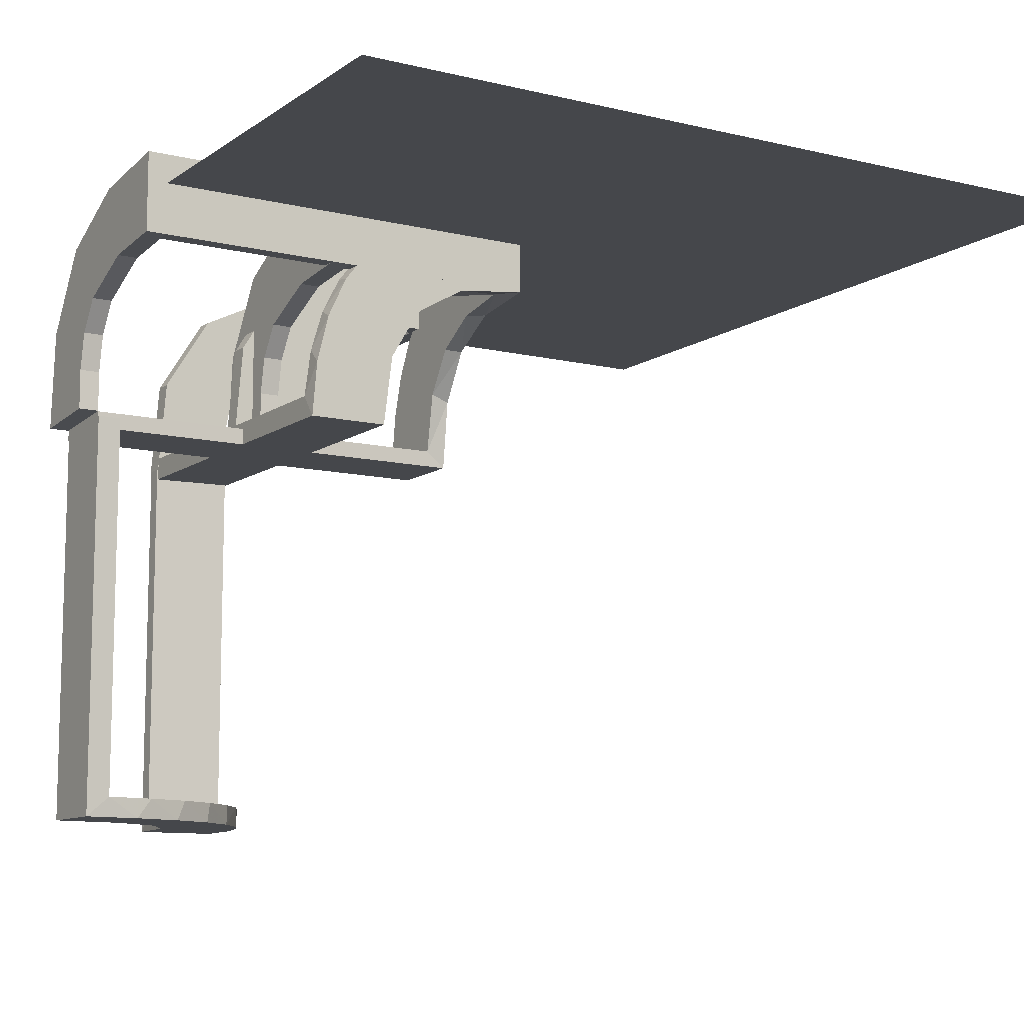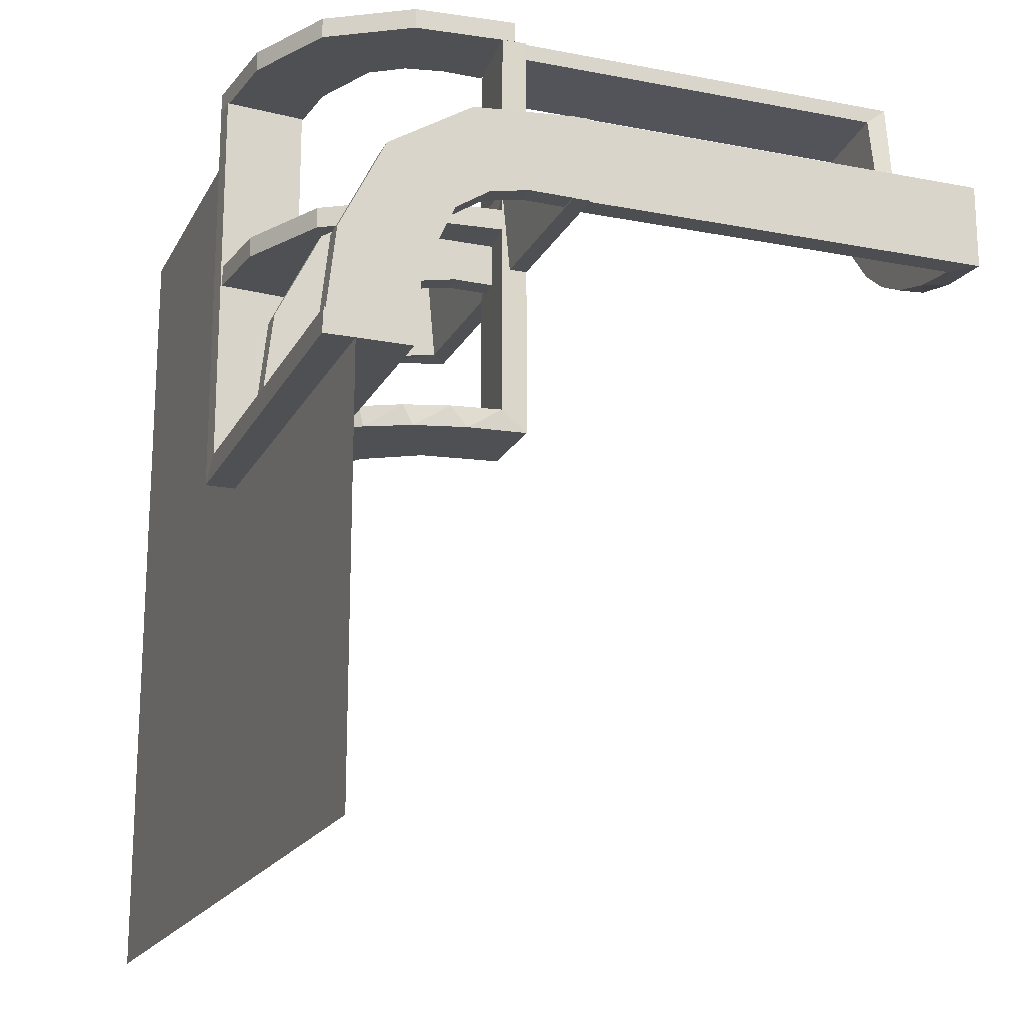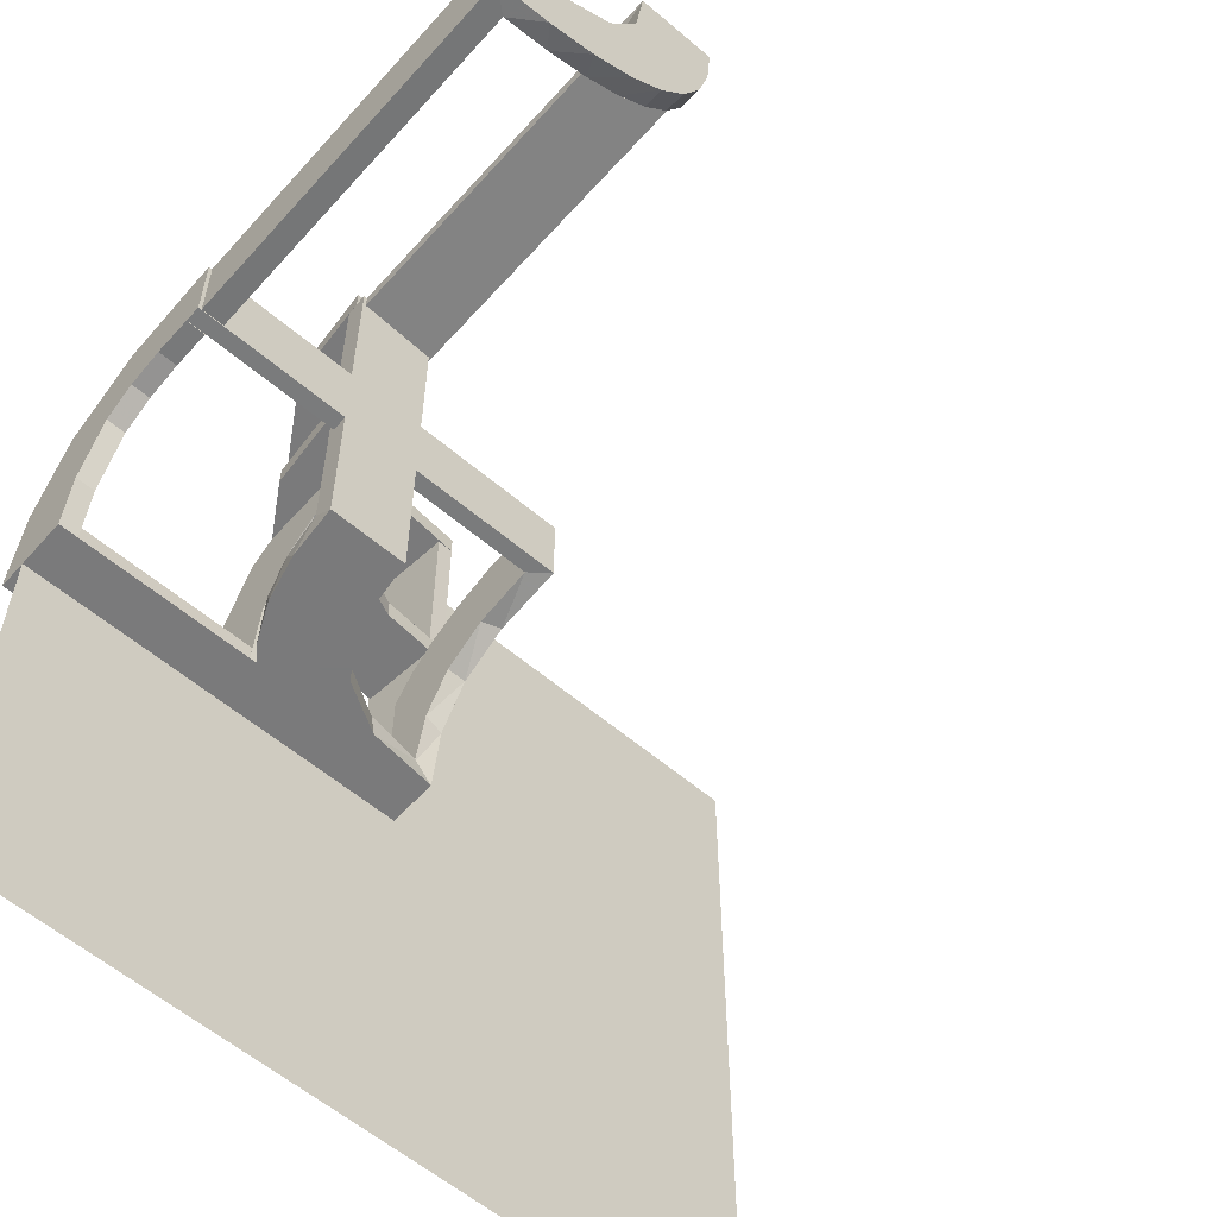
<metadata>
{"format":"obj","ext":"obj","renderer":"f3d","projection":"perspective","resolution":1024,"background":"white","views":[{"elev":-10.4,"azim":-121.4,"up":"+Z"},{"elev":-18.9,"azim":69.7,"up":"+Y"},{"elev":-58.1,"azim":138.6,"up":"+Y"}]}
</metadata>
<code>
v 0 0 0.1861
v 0 0 0.25
v 0 0 0.2861
v 0 0.2796 0.1157
v 0 0.525 0.1861
v 0 0.525 0.2361
v 0 0.525 0.2861
v 0 0.1296 0.2657
v 0 0.25 0.2611
v 0 0.25 0.1861
v 0 0.25 0.2361
v 0 0.25 0.2861
v 0 0.25 0.2111
v 0 0.06937 0.2805
v 0 0.375 0.2611
v 0 0.375 0.2361
v 0 0.375 0.2111
v 0 0.1521 0.1383
v 0 0.1891 0.07522
v 0 -0.5 0.25
v 0 0.5 0.1861
v 0 0.5 0.25
v 0 0.5 0.2361
v 0 0.5 0.2861
v 0 0.2558 0.1669
v 0 0.3 -0.01389
v 0 0.1808 0.2419
v 0 0.2944 0.05548
v 0 0.275 0.1861
v 0 0.275 0.2361
v 0 0.275 0.2861
v 0 0.2 -0.01389
v 0 0.2229 0.209
v 0 0.08911 0.1752
v 0.02499 0.5 0.2354
v 0.02499 0.3812 0.2354
v 0.02499 0.2625 0.2354
v 0.271 0.4781 -0.1188
v 0.271 0.4781 -0.2375
v 0.3065 0.4117 -0.5
v 0.2246 0.3812 0.008806
v 0.2246 0.2625 0.008806
v 0.475 0 0.1861
v 0.475 0 0.2361
v 0.475 0 0.2861
v 0.475 0.1233 0.2726
v 0.475 0.08746 0.1782
v 0.475 0.1917 0.1033
v 0.475 0.2008 0.05719
v 0.475 0.2899 0.1224
v 0.475 0.3 0
v 0.475 0.2501 0.003625
v 0.475 0.2295 0.22
v 0.475 0.2003 0.007251
v 0.475 0.1664 0.1422
v 0.2944 0 0.05548
v 0.4263 0.2064 -0.5
v 0.2456 0.5008 0
v 0.2456 0.5008 -0.25
v 0.2456 0.5008 -0.125
v 0.1956 0.5008 0
v 0.1956 0.5008 -0.5
v 0.1956 0.5008 -0.25
v 0.2463 0.4758 0
v 0.2463 0.4758 -0.1188
v 0.2463 0.4758 -0.2375
v 0.4729 0.2762 -0.1188
v 0.4729 0.2762 -0.2375
v 0.2295 0.525 0.22
v 0.2295 0.25 0.22
v 0.2295 0.5 0.22
v 0.2295 0.275 0.22
v 0.2003 0.525 0.007251
v 0.2003 0.25 0.007251
v 0.2003 0.5 0.007251
v 0.2003 0.275 0.007251
v 0.02041 0.5 0.186
v 0.02041 0.3417 0.186
v 0.02041 0.1833 0.186
v 0.02041 0.025 0.186
v 0.2958 0.4804 0
v 0.2958 0.4804 -0.1583
v 0.2958 0.4804 -0.3167
v 0.2958 0.4804 -0.475
v 0.0227 0.3812 0.2107
v 0.0227 0.2625 0.2107
v 0.2796 0 0.1157
v 0.2493 0.5 0.0111
v 0.2493 0.3812 0.0111
v 0.2493 0.2625 0.0111
v 0.4684 0.2267 -0.1188
v 0.4684 0.2267 -0.2375
v 0.3 0 -0.01389
v 0.3 0.525 0
v 0.3 0.25 0
v 0.3 0.5 0
v 0.3 0.5 -0.01389
v 0.3 0.275 0
v 0.3435 0.3486 -0.475
v 0.3435 0.3486 -0.5
v 0.1833 0.1999 0.006515
v 0.1833 0.02041 0.186
v 0.3101 0.2479 -0.475
v 0.25 0 0.2611
v 0.25 0 0.1861
v 0.25 0 0.2361
v 0.25 0 0.2861
v 0.25 0 0.2111
v 0.25 0.1233 0.2726
v 0.25 0.08746 0.1782
v 0.25 0.25 -0.01389
v 0.25 0.1917 0.1033
v 0.25 0.2008 0.05719
v 0.25 0.375 -0.01389
v 0.25 0.5 -0.01389
v 0.25 0.2899 0.1224
v 0.25 0.3 0
v 0.25 0.225 -0.01389
v 0.25 0.2501 0.003625
v 0.25 0.2295 0.22
v 0.25 0.2003 0.007251
v 0.25 0.1664 0.1422
v 0.25 0.275 -0.01389
v 0.25 0.2 -0.01389
v 0.06937 0 0.2805
v 0.2706 0.5008 -0.25
v 0.2706 0.5008 -0.125
v 0.1891 0 0.07522
v 0.4707 0.2514 0
v 0.4707 0.2514 -0.1188
v 0.4707 0.2514 -0.2375
v 0.4956 0.2008 0
v 0.4956 0.2008 -0.5
v 0.4956 0.2508 0
v 0.4956 0.2508 -0.25
v 0.4956 0.2508 -0.125
v 0.4956 0.3008 0
v 0.4956 0.3008 -0.5
v 0.4956 0.3008 -0.25
v 0.4956 0.2258 -0.25
v 0.4956 0.2258 -0.125
v 0.4956 0.2758 -0.25
v 0.4956 0.2758 -0.125
v 0.2 0 -0.01389
v 0.2 0.25 -0.01389
v 0.2 0.5 -0.01389
v 0.2398 0.32 -0.5
v 0.2988 0.5 0.01568
v 0.2988 0.025 0.01568
v 0.2988 0.2625 0.01568
v 0.2202 0.3599 -0.475
v 0.2008 0.525 0.05719
v 0.2008 0.25 0.05719
v 0.2008 0.5 0.05719
v 0.2008 0.275 0.05719
v 0.2625 0.02499 0.2354
v 0.2625 0.2246 0.008806
v 0.2625 0.2988 0.01568
v 0.2625 0.02957 0.2849
v 0.2625 0.2493 0.0111
v 0.2625 0.0227 0.2107
v 0.2625 0.02728 0.2602
v 0.2625 0.2741 0.01339
v 0.08911 0 0.1752
v 0.375 0 0.2611
v 0.375 0 0.2361
v 0.375 0 0.2111
v 0.375 0.25 -0.01389
v 0.375 0.225 -0.01389
v 0.375 0.275 -0.01389
v 0.08746 0.525 0.1782
v 0.08746 0.25 0.1782
v 0.08746 0.5 0.1782
v 0.08746 0.275 0.1782
v 0.4661 0.202 0
v 0.4661 0.202 -0.475
v 0.4661 0.202 -0.2375
v 0.2528 0.025 0.1716
v 0.2741 0.3812 0.01339
v 0.2741 0.2625 0.01339
v 0.366 0.2211 -0.5
v 0.08889 0.025 0.2769
v 0.025 0.1865 0.08288
v 0.025 0.2988 0.01568
v 0.025 0.2528 0.1716
v 0.025 0.08889 0.2769
v 0.025 0.02957 0.2849
v 0.025 0.1521 0.1383
v 0.025 0.1999 0.006515
v 0.025 0.1409 0.2616
v 0.025 0.2755 0.127
v 0.025 0.1855 0.2389
v 0.025 0.2908 0.075
v 0.025 0.09678 0.1726
v 0.025 0.02041 0.186
v 0.025 0.2229 0.209
v 0.1409 0.025 0.2616
v -0.5 0 0.25
v -0.5 -0.5 0.25
v -0.5 0.5 0.25
v 0.5 0 0.1861
v 0.5 0 0.25
v 0.5 0 0.2361
v 0.5 0 0.2861
v 0.5 0.02499 0.2354
v 0.5 0.1233 0.2726
v 0.5 0.2988 0.01568
v 0.5 0.08746 0.1782
v 0.5 0.25 -0.01389
v 0.5 0.02957 0.2849
v 0.5 0.1917 0.1033
v 0.5 0.2008 0.05719
v 0.5 0.2493 0.0111
v 0.5 0.1999 0.006515
v 0.5 -0.5 0.25
v 0.5 0.2899 0.1224
v 0.5 0.3 0
v 0.5 0.3 -0.01389
v 0.5 0.2501 0.003625
v 0.5 0.2295 0.22
v 0.5 0.2003 0.007251
v 0.5 0.1664 0.1422
v 0.5 0.2 -0.01389
v 0.5 0.02041 0.186
v 0.2908 0.025 0.075
v 0.3989 0.3143 -0.475
v 0.3091 0.404 -0.475
v 0.1808 0 0.2419
v 0.2206 0.5008 -0.25
v 0.2206 0.5008 -0.125
v 0.2229 0 0.209
v 0.2229 0.025 0.209
v 0.4068 0.21 -0.475
v 0.2428 0.3153 -0.475
v 0.1664 0.525 0.1422
v 0.1664 0.25 0.1422
v 0.1664 0.5 0.1422
v 0.1664 0.275 0.1422
v 0.4065 0.3117 -0.5
v 0.2501 0.525 0.003625
v 0.2501 0.25 0.003625
v 0.2501 0.5 0.003625
v 0.2501 0.275 0.003625
v 0.2899 0.525 0.1224
v 0.2899 0.25 0.1224
v 0.2899 0.5 0.1224
v 0.2899 0.275 0.1224
v 0.1917 0.525 0.1033
v 0.1917 0.25 0.1033
v 0.1917 0.5 0.1033
v 0.1917 0.275 0.1033
v 0.2728 0.2779 -0.475
v 0.2728 0.2779 -0.5
v 0.2755 0.025 0.127
v 0.1969 0.4712 0
v 0.1969 0.4712 -0.475
v 0.1969 0.4712 -0.2375
v 0.2558 0 0.1669
v 0.2956 0.5008 0
v 0.2956 0.5008 -0.5
v 0.275 0.25 -0.01389
v 0.275 0.375 -0.01389
v 0.3148 0.245 -0.5
v 0.1865 0.025 0.08288
v 0.3417 0.1999 0.006515
v 0.3417 0.02041 0.186
v 0.09678 0.025 0.1726
v 0.2048 0.4119 -0.475
v 0.225 0 0.1861
v 0.225 0 0.2361
v 0.225 0 0.2861
v 0.225 0.1233 0.2726
v 0.225 0.08746 0.1782
v 0.225 0.25 -0.01389
v 0.225 0.1917 0.1033
v 0.225 0.2008 0.05719
v 0.225 0.375 -0.01389
v 0.225 0.2899 0.1224
v 0.225 0.3 0
v 0.225 0.2501 0.003625
v 0.225 0.2295 0.22
v 0.225 0.2003 0.007251
v 0.225 0.1664 0.1422
v 0.1855 0.025 0.2389
v 0.1521 0 0.1383
v 0.1521 0.025 0.1383
v 0.3548 0.2253 -0.475
v 0.02728 0.3812 0.2602
v 0.02728 0.2625 0.2602
v 0.216 0.3711 -0.5
v 0.1999 0.5 0.006515
v 0.1999 0.3417 0.006515
v 0.1999 0.1833 0.006515
v 0.1999 0.025 0.006515
v 0.1296 0 0.2657
v 0.1233 0.525 0.2726
v 0.1233 0.25 0.2726
v 0.1233 0.5 0.2726
v 0.1233 0.275 0.2726
v 0.2216 0.4735 -0.1188
v 0.2216 0.4735 -0.2375
v 0.02957 0.5 0.2849
v 0.02957 0.025 0.2849
v 0.02957 0.2625 0.2849
v 0.4752 0.3009 0
v 0.4752 0.3009 -0.1583
v 0.4752 0.3009 -0.3167
v 0.4752 0.3009 -0.475
v 0.3813 0.02499 0.2354
v 0.3813 0.2246 0.008806
v 0.3813 0.2493 0.0111
v 0.3813 0.0227 0.2107
v 0.3813 0.02728 0.2602
v 0.3813 0.2741 0.01339
v 0.2013 0.4314 -0.5
f 20 199 198
f 20 198 2
f 23 24 298
f 173 23 298
f 23 173 21
f 298 237 173
f 237 298 71
f 250 237 246
f 71 246 237
f 154 250 246
f 242 75 154
f 246 242 154
f 242 246 96
f 246 244 94
f 244 246 71
f 24 7 296
f 298 296 69
f 73 75 242
f 96 94 240
f 250 248 235
f 248 250 154
f 75 73 152
f 5 21 173
f 237 235 171
f 6 7 24
f 23 21 5
f 6 296 7
f 171 296 6
f 6 5 171
f 296 171 235
f 235 69 296
f 248 244 235
f 69 235 244
f 152 244 248
f 240 152 73
f 244 152 240
f 240 94 244
f 246 94 96
f 244 71 69
f 24 296 298
f 298 69 71
f 73 242 240
f 96 240 242
f 250 235 237
f 248 154 152
f 75 152 154
f 5 173 171
f 237 171 173
f 6 24 23
f 23 5 6
f 11 12 297
f 172 11 297
f 11 172 10
f 297 236 172
f 236 297 70
f 249 236 245
f 70 245 236
f 153 249 245
f 241 74 153
f 245 241 153
f 241 245 95
f 245 247 98
f 247 245 70
f 12 31 299
f 297 299 72
f 76 74 241
f 95 98 243
f 249 251 238
f 251 249 153
f 74 76 155
f 29 10 172
f 236 238 174
f 30 31 12
f 11 10 29
f 30 299 31
f 174 299 30
f 30 29 174
f 299 174 238
f 238 72 299
f 251 247 238
f 72 238 247
f 155 247 251
f 243 155 76
f 247 155 243
f 243 98 247
f 245 98 95
f 247 70 72
f 12 299 297
f 297 72 70
f 76 241 243
f 95 243 241
f 249 238 236
f 251 153 155
f 74 155 153
f 29 172 174
f 236 174 172
f 30 12 11
f 11 29 30
f 79 1 80
f 1 164 80
f 286 267 285
f 78 21 79
f 1 79 21
f 21 78 77
f 285 128 264
f 128 144 294
f 293 294 144
f 146 291 292
f 292 145 146
f 293 145 292
f 3 303 125
f 12 304 303
f 197 295 182
f 295 197 228
f 24 302 304
f 228 284 231
f 178 258 231
f 258 178 254
f 87 254 225
f 56 225 149
f 150 93 149
f 150 148 97
f 150 97 93
f 1 125 164
f 164 295 228
f 1 3 125
f 228 231 285
f 258 285 231
f 128 285 258
f 128 56 144
f 128 258 87
f 56 128 87
f 262 114 111
f 114 277 274
f 274 145 144
f 277 145 274
f 111 274 144
f 261 111 93
f 144 93 111
f 97 261 93
f 115 277 114
f 145 277 146
f 146 277 115
f 97 115 262
f 114 262 115
f 261 97 262
f 9 11 16
f 11 13 17
f 23 17 21
f 13 21 17
f 16 17 23
f 24 15 23
f 16 23 15
f 12 9 15
f 11 1 13
f 21 13 1
f 3 1 11
f 12 3 9
f 11 9 3
f 180 90 89
f 90 42 41
f 41 292 291
f 88 41 291
f 179 88 148
f 88 179 89
f 89 41 88
f 150 179 148
f 292 41 42
f 294 293 42
f 292 42 293
f 90 294 42
f 149 90 180
f 180 150 149
f 149 294 90
f 179 150 180
f 225 294 149
f 294 225 264
f 178 232 286
f 178 264 254
f 286 264 178
f 286 284 267
f 267 197 182
f 80 182 303
f 232 284 286
f 288 36 37
f 36 85 86
f 86 79 80
f 79 86 78
f 37 86 80
f 289 303 304
f 303 289 37
f 37 80 303
f 288 289 304
f 85 77 78
f 35 77 85
f 35 36 288
f 288 302 35
f 35 85 36
f 304 302 288
f 77 23 21
f 35 24 23
f 24 35 302
f 23 77 35
f 115 88 291
f 146 115 291
f 88 97 148
f 115 97 88
f 164 267 80
f 267 164 285
f 285 264 286
f 128 294 264
f 293 144 145
f 303 182 125
f 12 303 3
f 295 125 182
f 197 284 228
f 24 304 12
f 284 232 231
f 178 231 232
f 258 254 87
f 87 225 56
f 56 149 93
f 125 295 164
f 164 228 285
f 56 93 144
f 262 111 261
f 114 274 111
f 9 16 15
f 11 17 16
f 12 15 24
f 180 89 179
f 90 41 89
f 225 254 264
f 284 197 267
f 267 182 80
f 288 37 289
f 36 86 37
f 86 85 78
f 22 200 198
f 22 198 2
f 203 204 206
f 208 203 206
f 203 208 201
f 206 222 208
f 222 206 220
f 211 222 216
f 220 216 222
f 212 211 216
f 219 221 212
f 216 219 212
f 219 216 217
f 216 50 51
f 50 216 220
f 204 45 46
f 206 46 53
f 54 221 219
f 217 51 52
f 211 48 55
f 48 211 212
f 221 54 49
f 43 201 208
f 222 55 47
f 44 45 204
f 203 201 43
f 44 46 45
f 47 46 44
f 44 43 47
f 46 47 55
f 55 53 46
f 48 50 55
f 53 55 50
f 49 50 48
f 52 49 54
f 50 49 52
f 52 51 50
f 216 51 217
f 50 220 53
f 204 46 206
f 206 53 220
f 54 219 52
f 217 52 219
f 211 55 222
f 48 212 49
f 221 49 212
f 43 208 47
f 222 47 208
f 44 204 203
f 203 43 44
f 106 107 109
f 110 106 109
f 106 110 105
f 109 122 110
f 122 109 120
f 112 122 116
f 120 116 122
f 113 112 116
f 119 121 113
f 116 119 113
f 119 116 117
f 116 278 279
f 278 116 120
f 107 271 272
f 109 272 281
f 282 121 119
f 117 279 280
f 112 275 283
f 275 112 113
f 121 282 276
f 269 105 110
f 122 283 273
f 270 271 107
f 106 105 269
f 270 272 271
f 273 272 270
f 270 269 273
f 272 273 283
f 283 281 272
f 275 278 283
f 281 283 278
f 276 278 275
f 280 276 282
f 278 276 280
f 280 279 278
f 116 279 117
f 278 120 281
f 107 272 109
f 109 281 120
f 282 119 280
f 117 280 119
f 112 283 122
f 275 113 276
f 121 276 113
f 269 110 273
f 122 273 110
f 270 107 106
f 106 269 270
f 102 195 1
f 1 195 34
f 188 18 194
f 266 102 201
f 1 201 102
f 201 224 266
f 18 188 183
f 19 183 189
f 101 32 189
f 223 265 214
f 265 223 124
f 32 101 124
f 101 265 124
f 3 14 187
f 107 3 187
f 190 186 8
f 8 27 190
f 204 107 159
f 27 33 192
f 185 196 33
f 25 4 191
f 4 28 193
f 28 26 184
f 158 184 26
f 158 218 207
f 158 26 218
f 14 1 34
f 27 34 18
f 1 14 3
f 34 27 8
f 8 14 34
f 27 18 33
f 25 33 18
f 18 19 25
f 19 32 28
f 28 4 19
f 170 123 111
f 168 111 118
f 118 32 124
f 169 118 124
f 111 32 118
f 123 26 111
f 32 111 26
f 218 26 123
f 209 168 169
f 124 223 169
f 223 209 169
f 218 170 209
f 168 209 170
f 123 170 218
f 104 165 166
f 106 166 167
f 203 201 167
f 108 167 201
f 166 203 167
f 204 203 165
f 166 165 203
f 107 204 165
f 106 108 1
f 201 1 108
f 3 106 1
f 107 104 3
f 106 3 104
f 163 314 311
f 160 311 310
f 310 214 265
f 213 214 310
f 314 207 213
f 213 311 314
f 311 213 310
f 158 207 314
f 265 157 310
f 189 157 101
f 265 101 157
f 160 157 189
f 158 314 163
f 158 163 184
f 160 184 163
f 184 160 189
f 193 184 189
f 189 183 193
f 185 188 196
f 185 191 183
f 188 185 183
f 188 194 192
f 186 194 195
f 195 187 186
f 186 190 194
f 196 188 192
f 313 162 156
f 309 156 161
f 161 195 102
f 102 266 161
f 156 195 161
f 162 159 187
f 187 156 162
f 156 187 195
f 313 159 162
f 312 266 224
f 205 312 224
f 205 313 309
f 313 205 210
f 205 309 312
f 159 313 210
f 224 201 203
f 205 203 204
f 204 210 205
f 203 205 224
f 209 214 213
f 223 214 209
f 213 207 218
f 209 213 218
f 195 194 34
f 18 34 194
f 18 183 19
f 19 189 32
f 14 186 187
f 107 187 159
f 186 14 8
f 27 192 190
f 204 159 210
f 33 196 192
f 185 33 25
f 25 191 185
f 4 193 191
f 28 184 193
f 19 4 25
f 32 26 28
f 170 111 168
f 168 118 169
f 104 166 106
f 106 167 108
f 107 165 104
f 163 311 160
f 160 310 157
f 183 191 193
f 194 190 192
f 313 156 309
f 309 161 312
f 266 312 161
f 20 215 202
f 20 202 2
f 83 84 260
f 260 84 40
f 99 100 227
f 82 83 259
f 260 259 83
f 259 81 82
f 100 99 226
f 239 226 308
f 307 139 138
f 137 306 305
f 306 137 139
f 307 306 139
f 62 315 256
f 63 62 256
f 151 268 290
f 290 147 151
f 61 63 257
f 147 253 234
f 103 252 253
f 263 181 287
f 181 57 233
f 57 133 176
f 177 176 133
f 177 132 175
f 177 133 132
f 260 40 315
f 40 100 147
f 290 315 40
f 147 100 253
f 263 253 100
f 239 263 100
f 239 138 57
f 239 181 263
f 57 181 239
f 141 140 136
f 136 135 143
f 142 138 139
f 143 142 139
f 135 138 142
f 140 133 135
f 138 135 133
f 132 133 140
f 134 136 143
f 139 137 143
f 137 134 143
f 132 141 134
f 136 134 141
f 140 141 132
f 229 230 60
f 59 60 127
f 58 259 127
f 126 127 259
f 60 58 127
f 61 58 230
f 60 230 58
f 63 61 230
f 59 126 260
f 259 260 126
f 62 59 260
f 63 229 62
f 59 62 229
f 92 91 130
f 131 130 67
f 67 305 306
f 129 305 67
f 91 175 129
f 129 130 91
f 130 129 67
f 177 175 91
f 306 68 67
f 308 68 307
f 306 307 68
f 131 68 308
f 176 92 131
f 92 176 177
f 176 131 308
f 91 92 177
f 233 176 308
f 226 233 308
f 226 287 233
f 103 99 252
f 103 287 226
f 99 103 226
f 99 227 234
f 227 84 268
f 84 256 268
f 252 99 234
f 300 301 66
f 65 66 39
f 39 84 83
f 83 82 39
f 66 84 39
f 301 257 256
f 256 66 301
f 66 256 84
f 300 257 301
f 38 82 81
f 64 38 81
f 64 300 65
f 300 64 255
f 64 65 38
f 257 300 255
f 81 259 58
f 64 58 61
f 61 255 64
f 81 58 64
f 134 305 129
f 137 305 134
f 129 175 132
f 134 129 132
f 84 227 40
f 100 40 227
f 100 226 239
f 239 308 138
f 307 138 308
f 315 268 256
f 63 256 257
f 268 315 290
f 147 234 151
f 61 257 255
f 253 252 234
f 103 253 263
f 263 287 103
f 181 233 287
f 57 176 233
f 260 315 62
f 40 147 290
f 138 133 57
f 140 135 136
f 135 142 143
f 229 60 59
f 59 127 126
f 63 230 229
f 92 130 131
f 131 67 68
f 227 151 234
f 227 268 151
f 300 66 65
f 65 39 38
f 82 38 39

</code>
